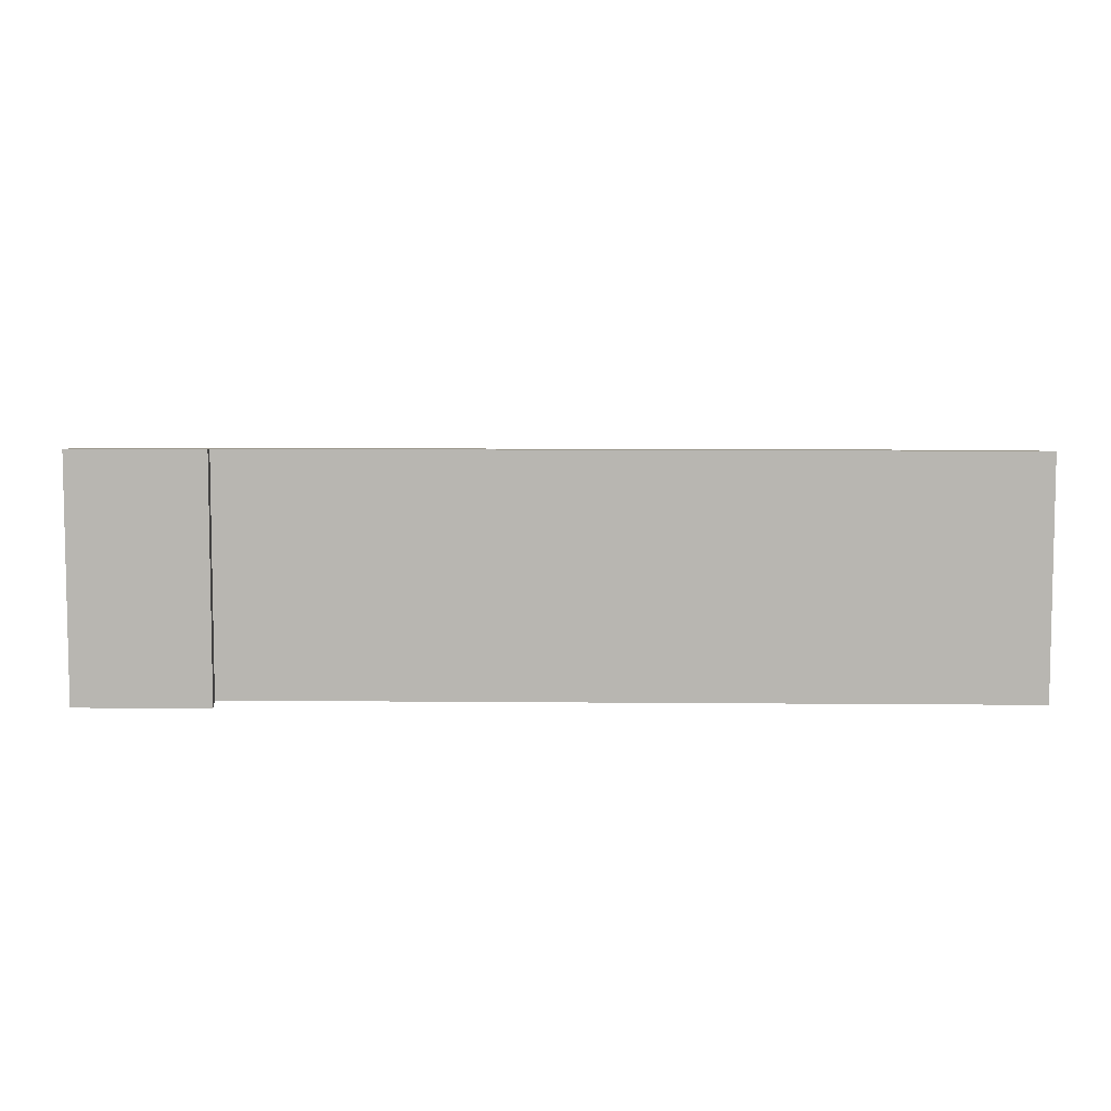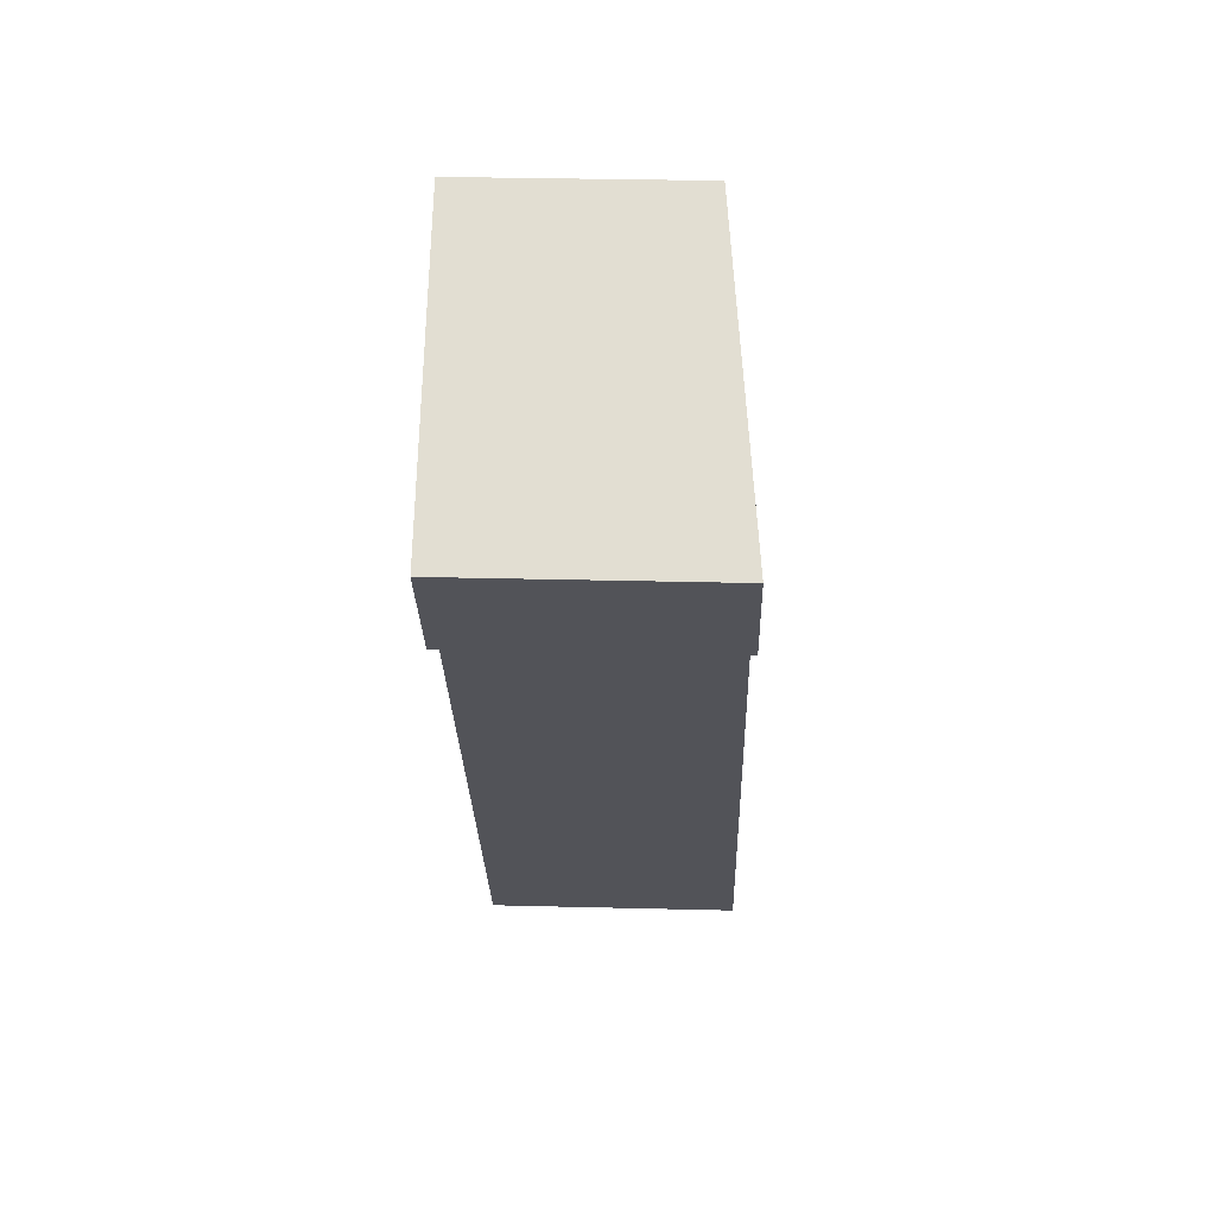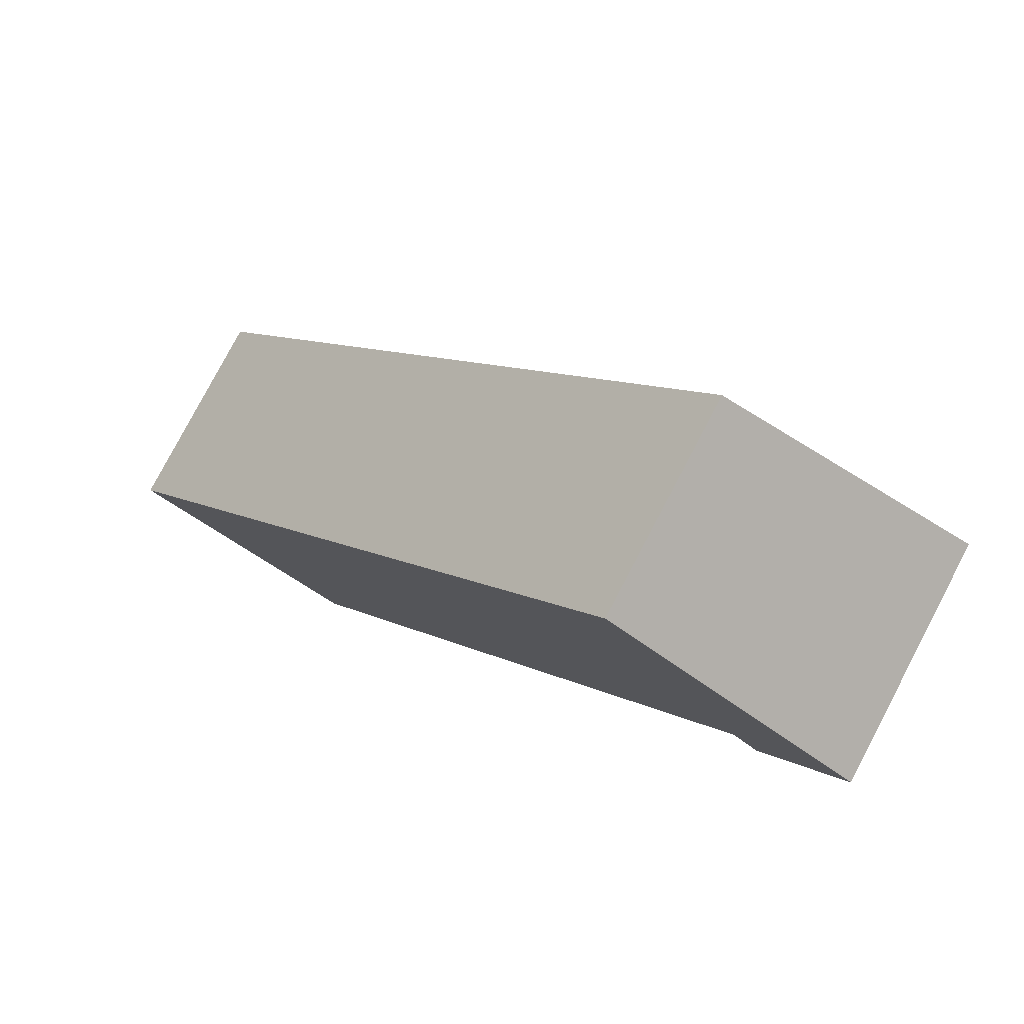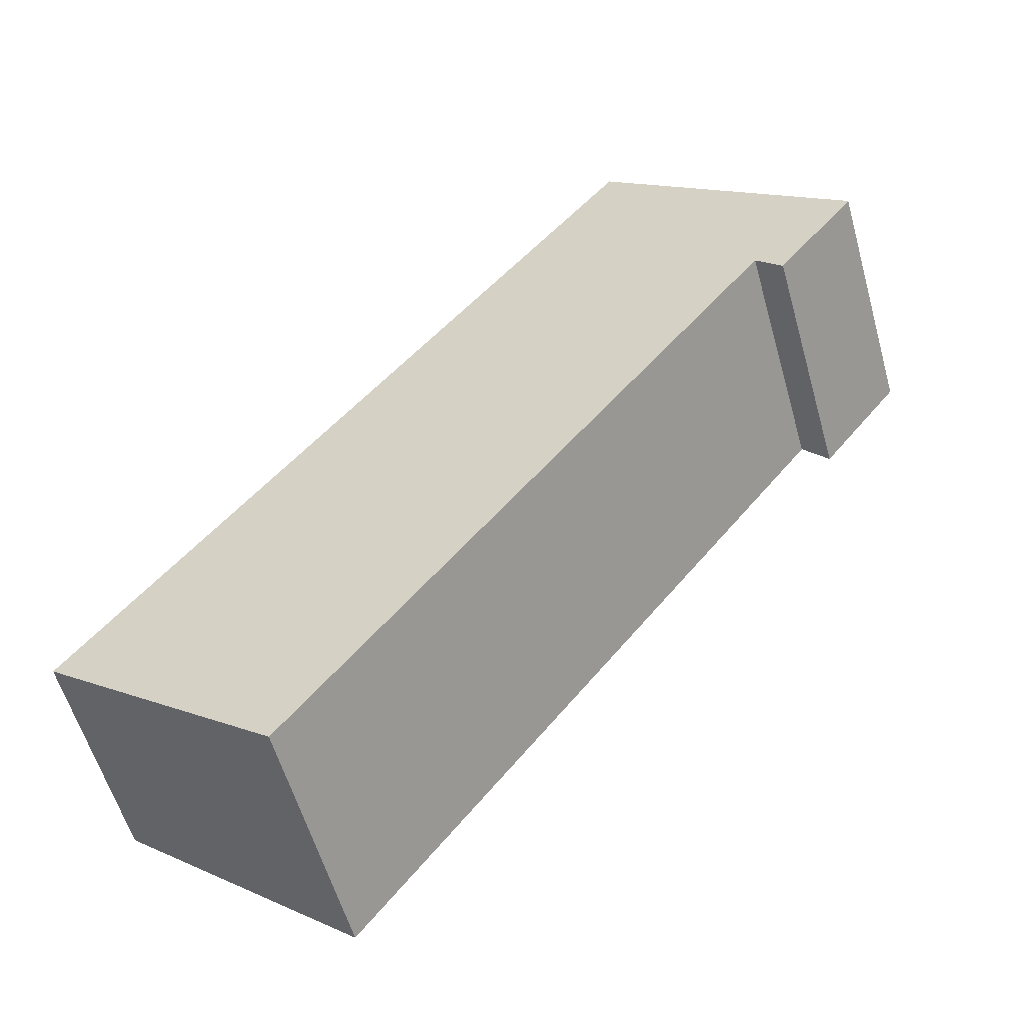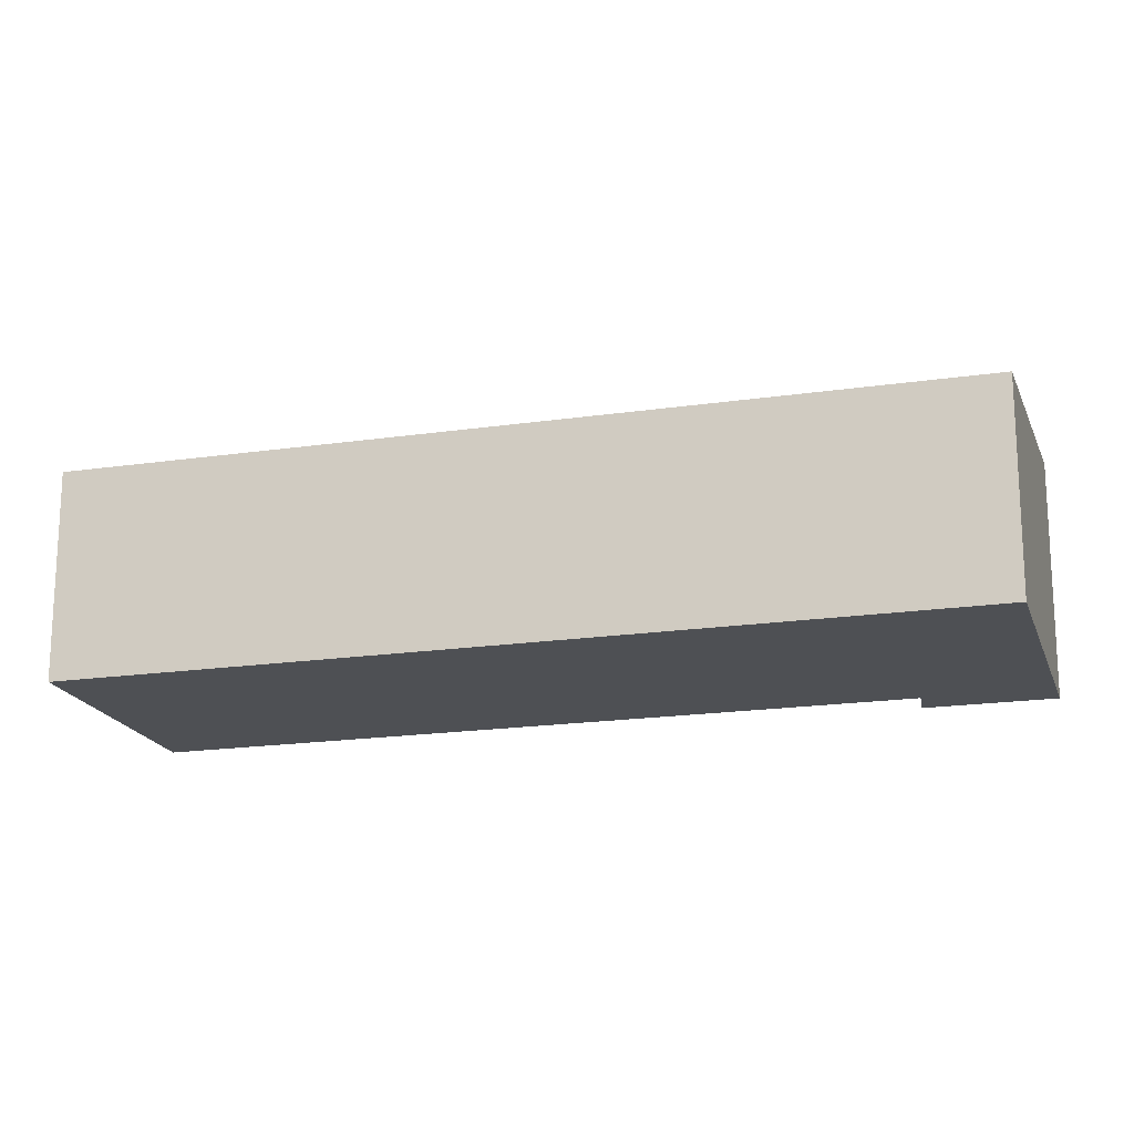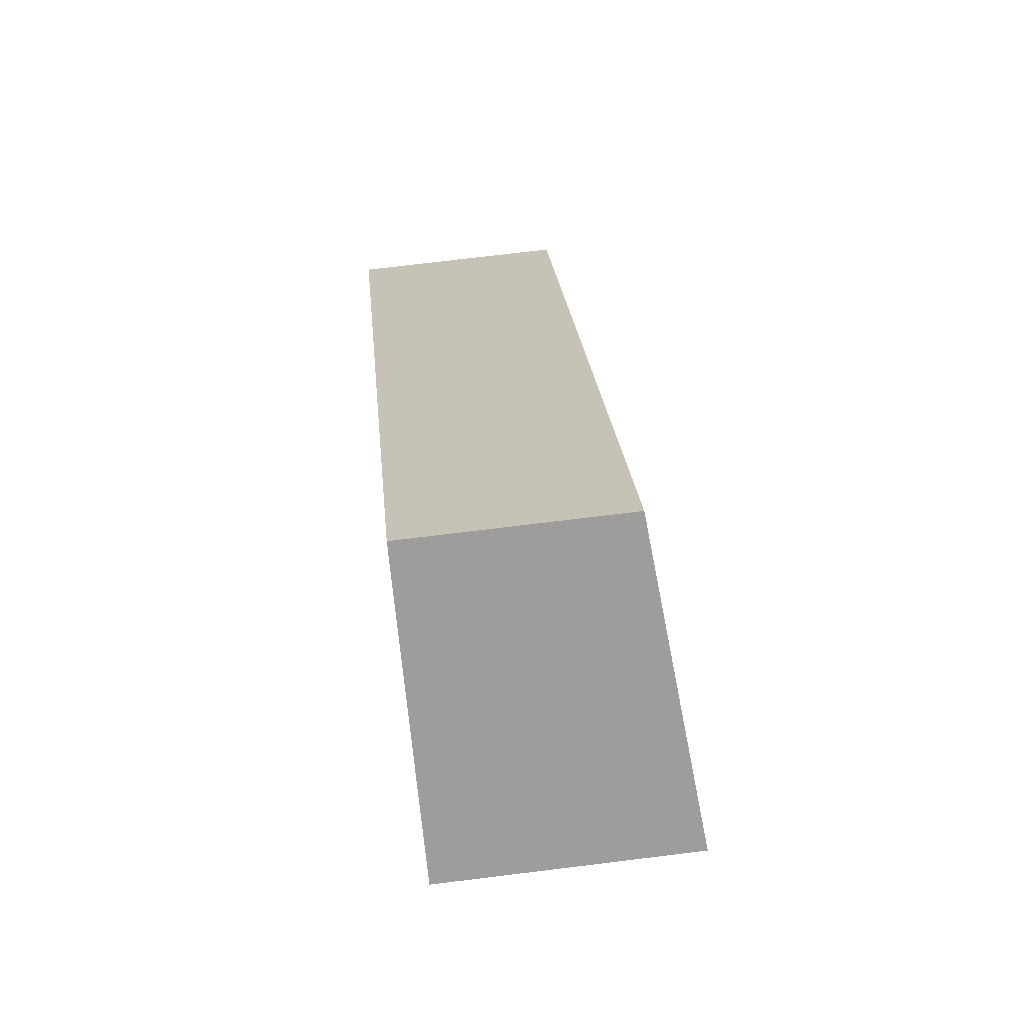
<metadata>
{"format":"obj","ext":"obj","renderer":"f3d","projection":"perspective","resolution":1024,"background":"white","views":[{"elev":8.2,"azim":128.7,"up":"+Y"},{"elev":30.2,"azim":92.1,"up":"+Z"},{"elev":78.9,"azim":27.7,"up":"+Z"},{"elev":-56.7,"azim":15.6,"up":"+Z"},{"elev":-18.5,"azim":-37.0,"up":"+Y"},{"elev":72.9,"azim":83.0,"up":"+Z"}]}
</metadata>
<code>
v  0 2.968 1.817e-16
v  9.788 3.346 6.379
v  3.146 3.346 -2.387
v  7.745 2.969 10.21
v  11.3 3.396 7.507
v  10.17 3.396 6.012
v  10.17 -3.681e-16 6.012
v  9.788 -3.906e-16 6.379
v  3.146 1.462e-16 -2.387
v  0 0 0
v  11.3 -4.597e-16 7.507
v  7.745 -6.249e-16 10.21
g defaultobject
f 1 2 3
f 2 1 4
f 2 4 5
f 5 6 2
f 7 2 6
f 2 7 8
f 9 1 3
f 1 9 10
f 8 3 2
f 3 8 9
f 11 6 5
f 6 11 7
f 1 12 4
f 12 1 10
f 4 11 5
f 11 4 12
f 9 12 10
f 12 9 8
f 12 8 7
f 12 7 11

</code>
